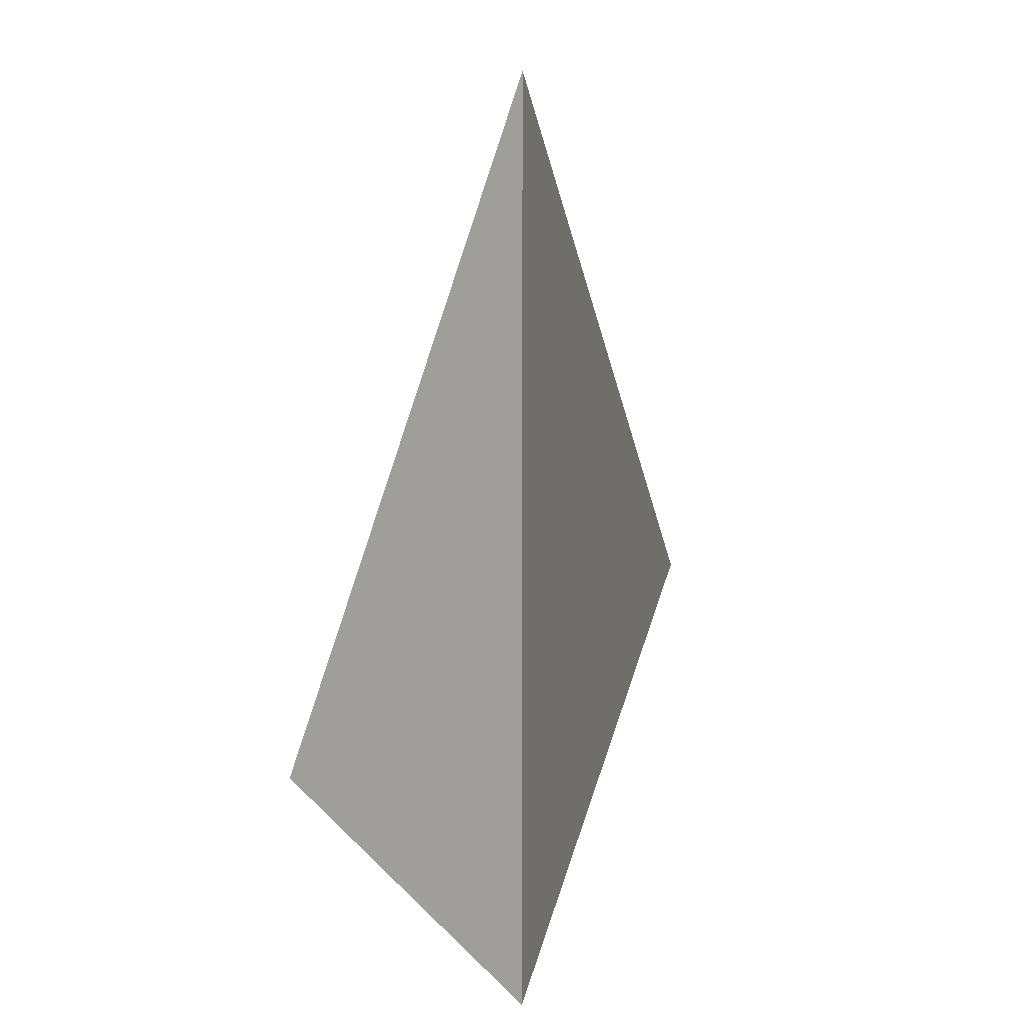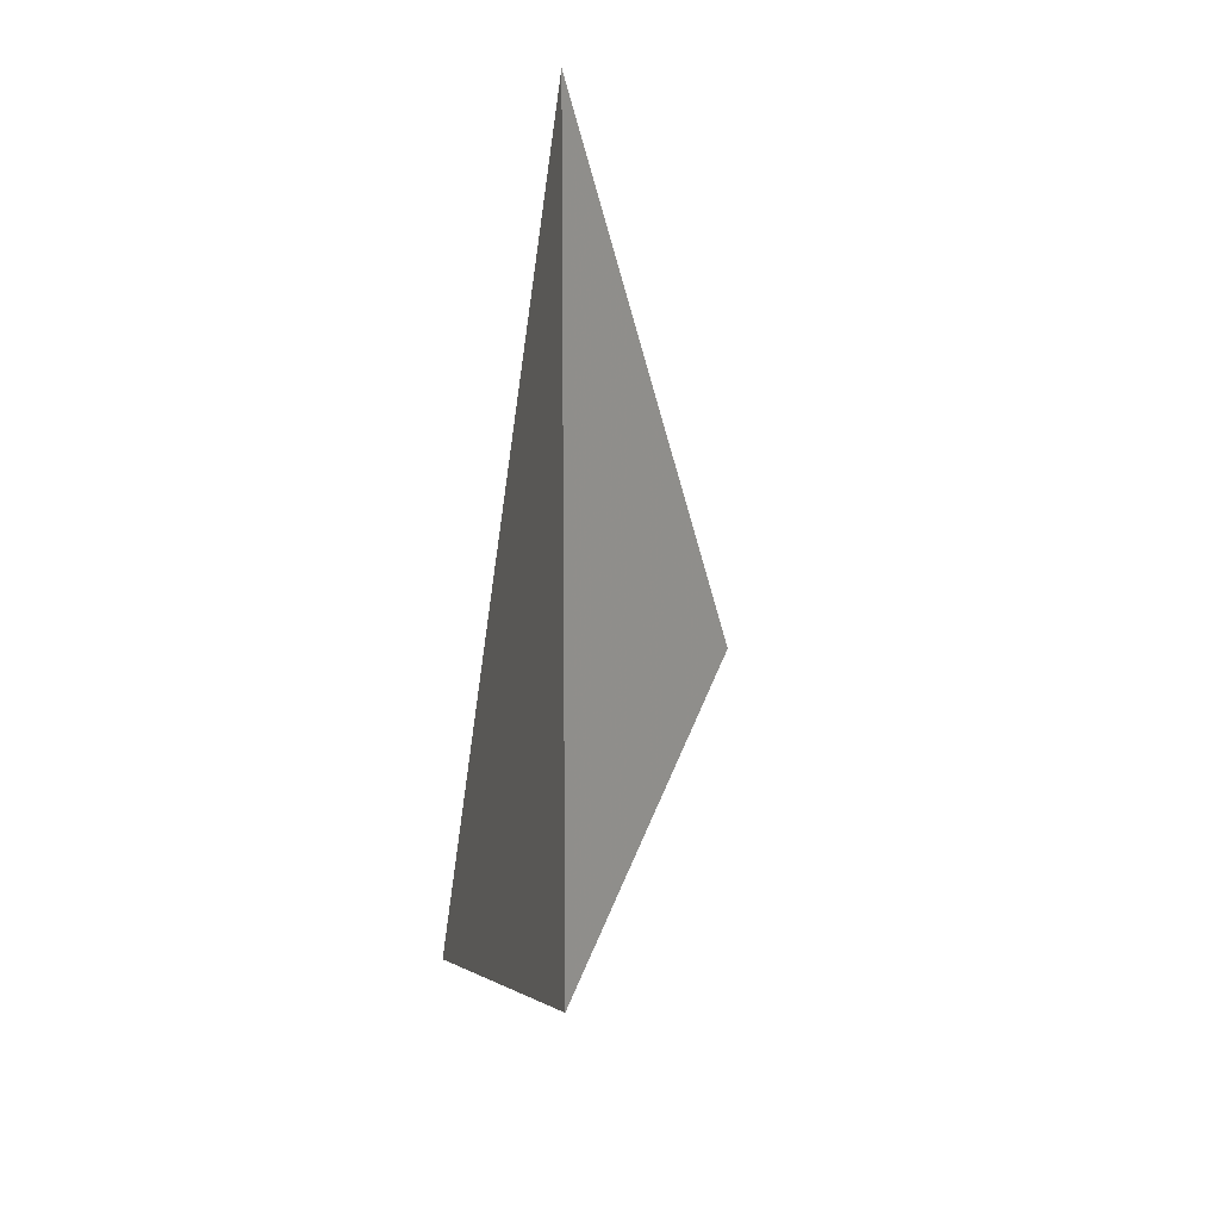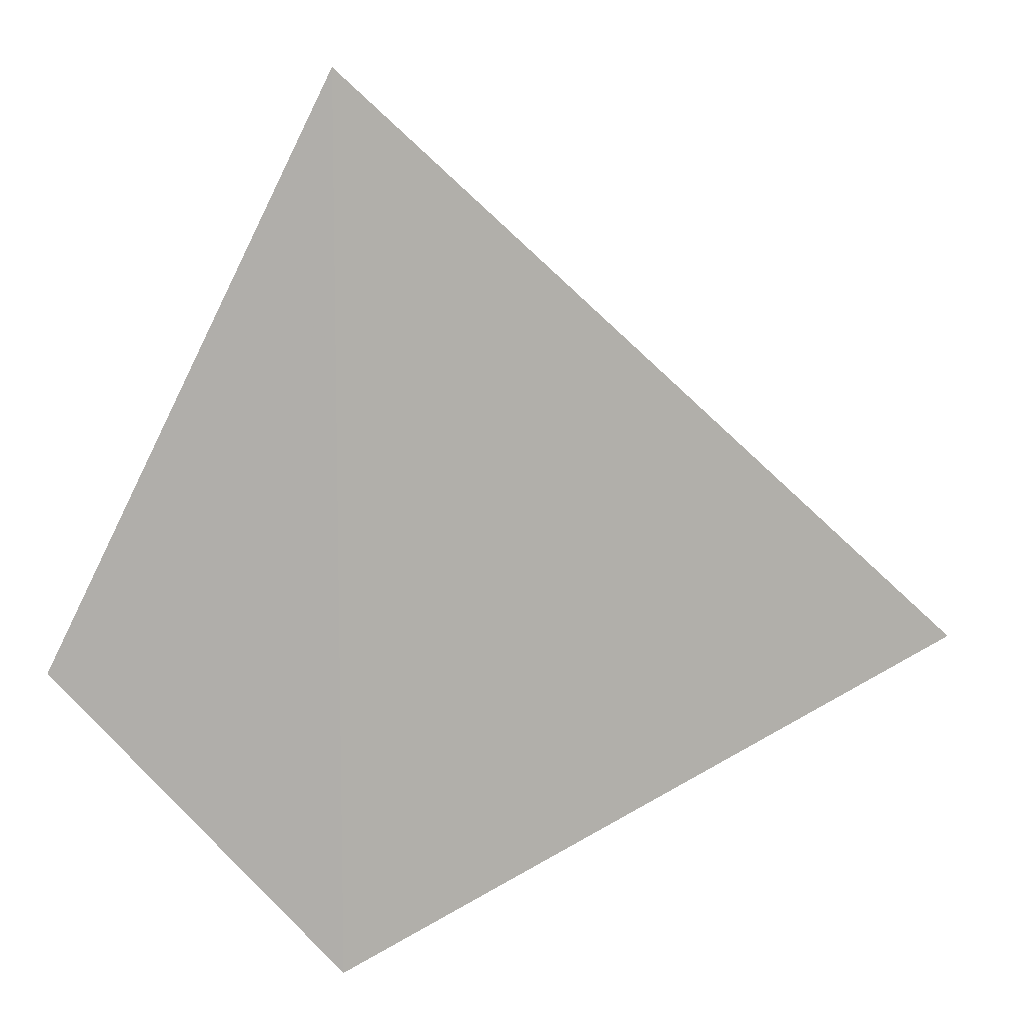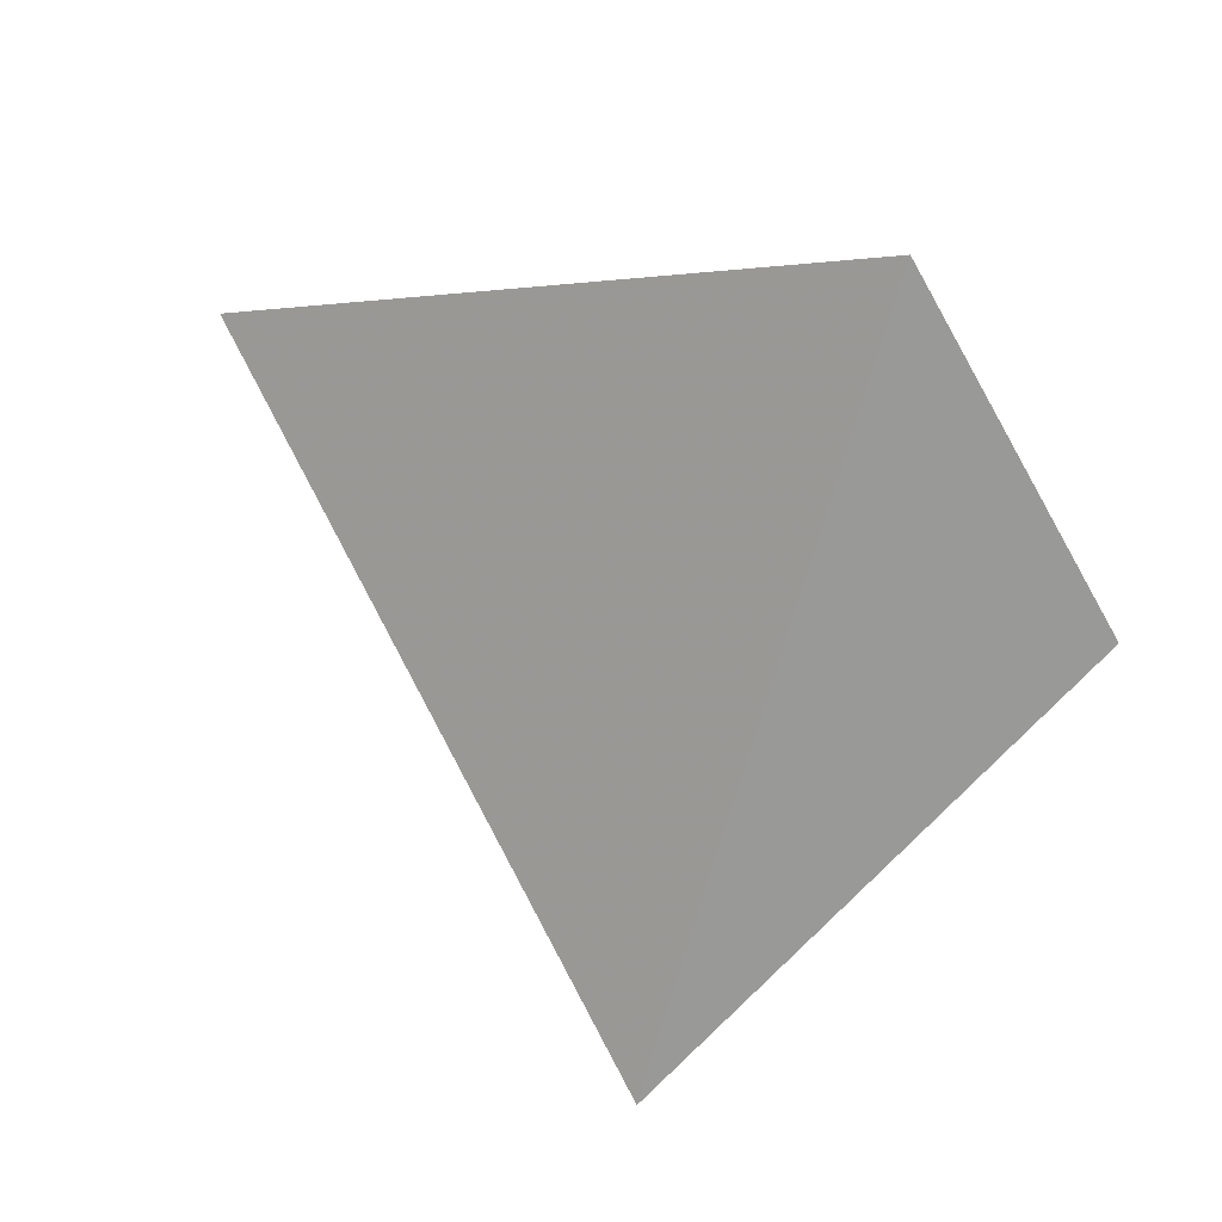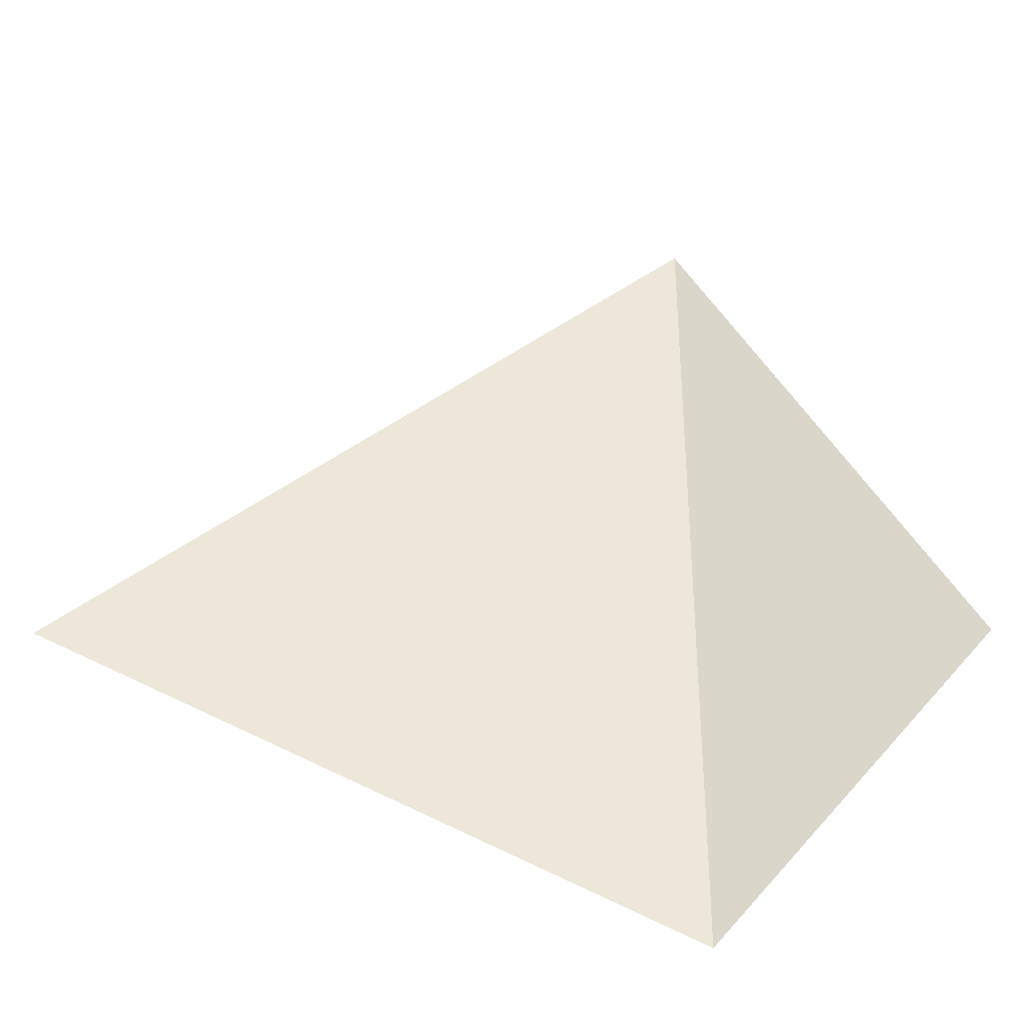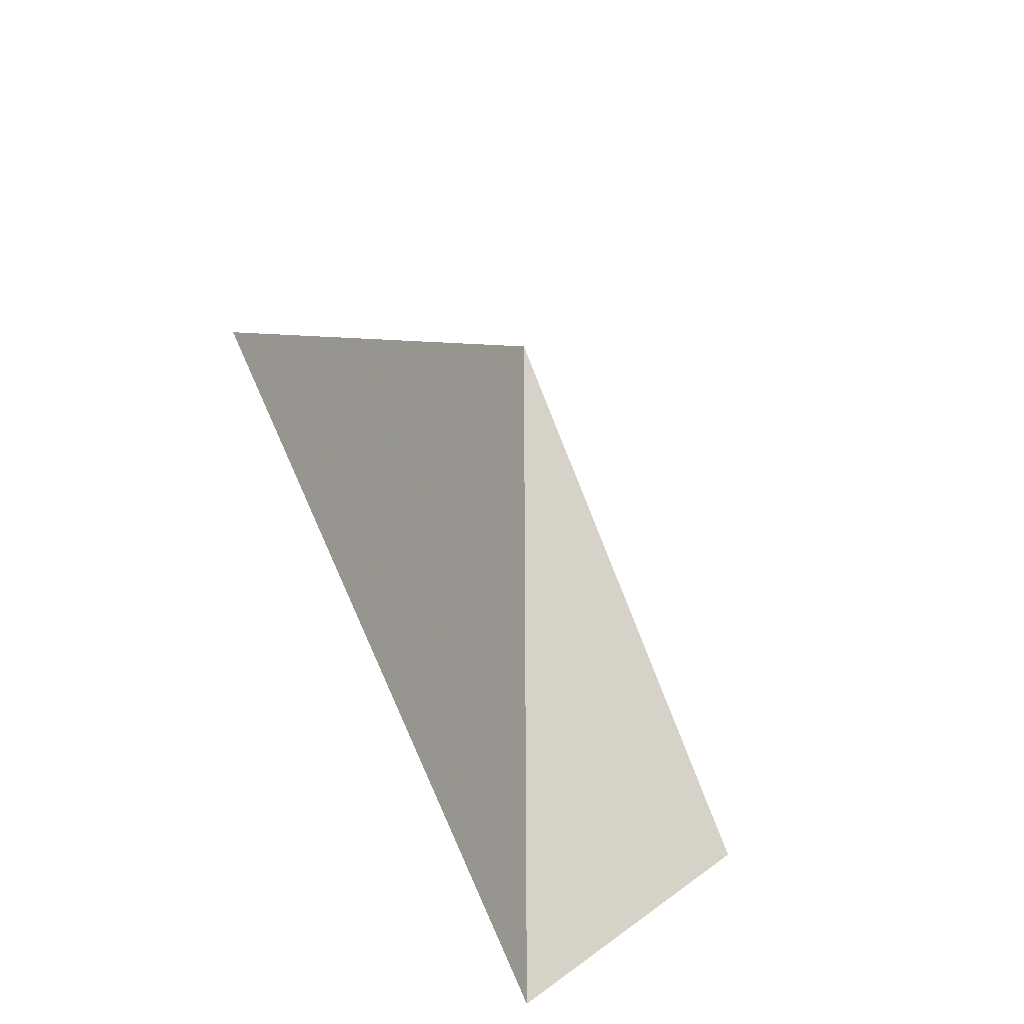
<metadata>
{"format":"obj","ext":"obj","renderer":"f3d","projection":"perspective","resolution":1024,"background":"white","views":[{"elev":11.1,"azim":132.4,"up":"+Y"},{"elev":13.4,"azim":-56.8,"up":"+Y"},{"elev":10.2,"azim":-171.7,"up":"+Y"},{"elev":-68.8,"azim":-15.3,"up":"+Z"},{"elev":-38.0,"azim":18.8,"up":"+Y"},{"elev":-41.0,"azim":-41.1,"up":"+Y"}]}
</metadata>
<code>
v 0 20 0
v 10 0 0
v 0 -10 0
v -20 0 10
f 1 2 3
f 1 3 4

</code>
